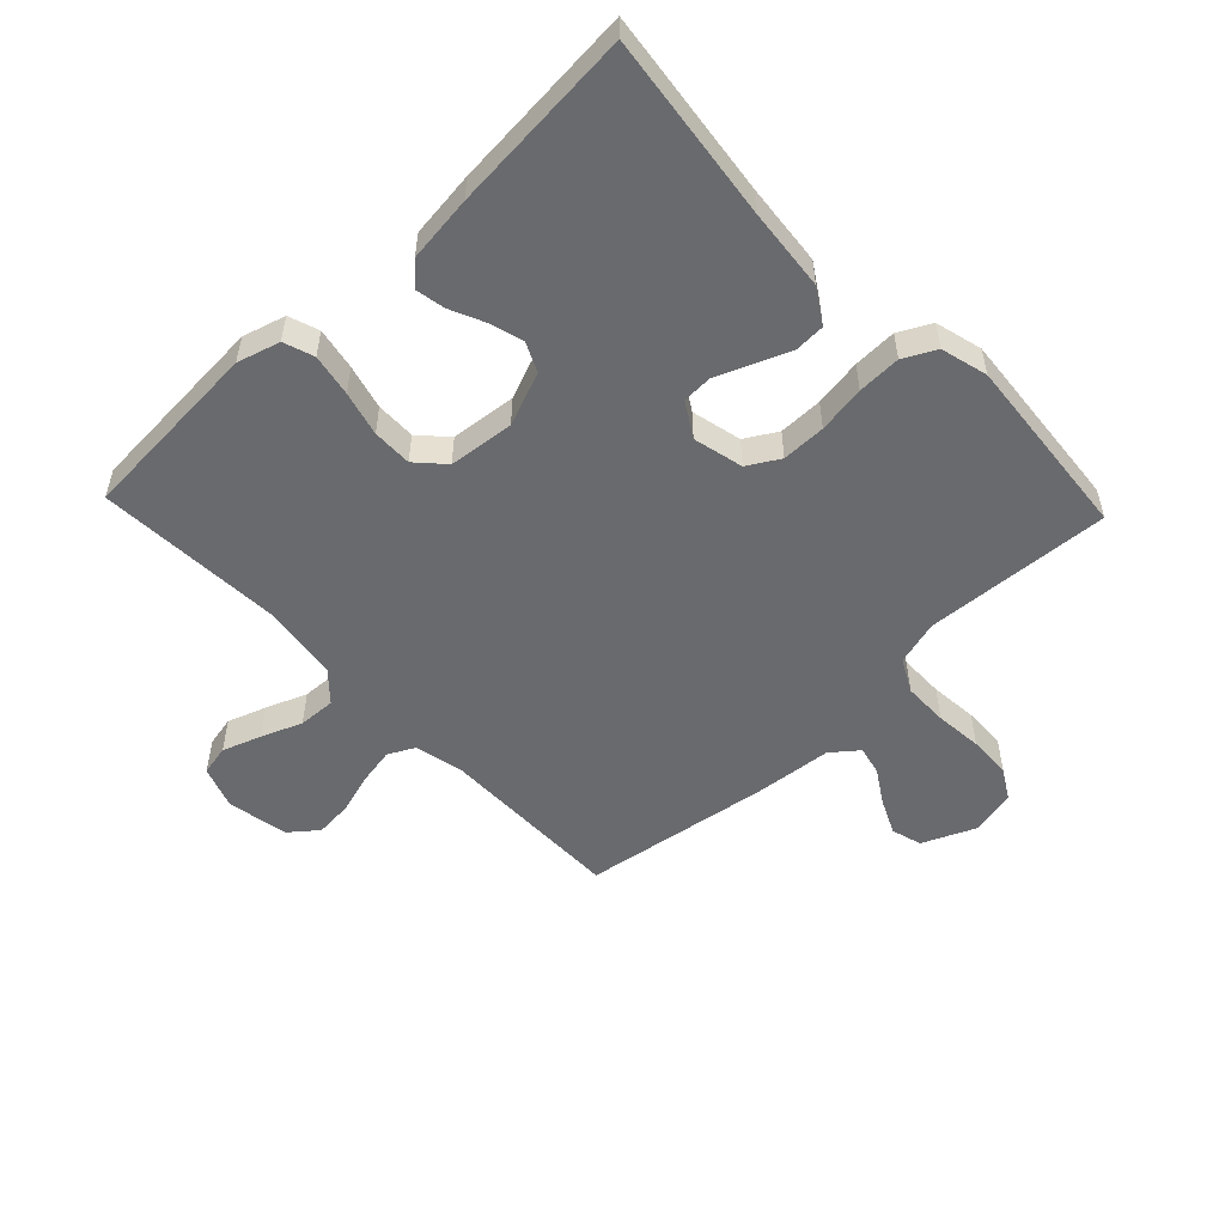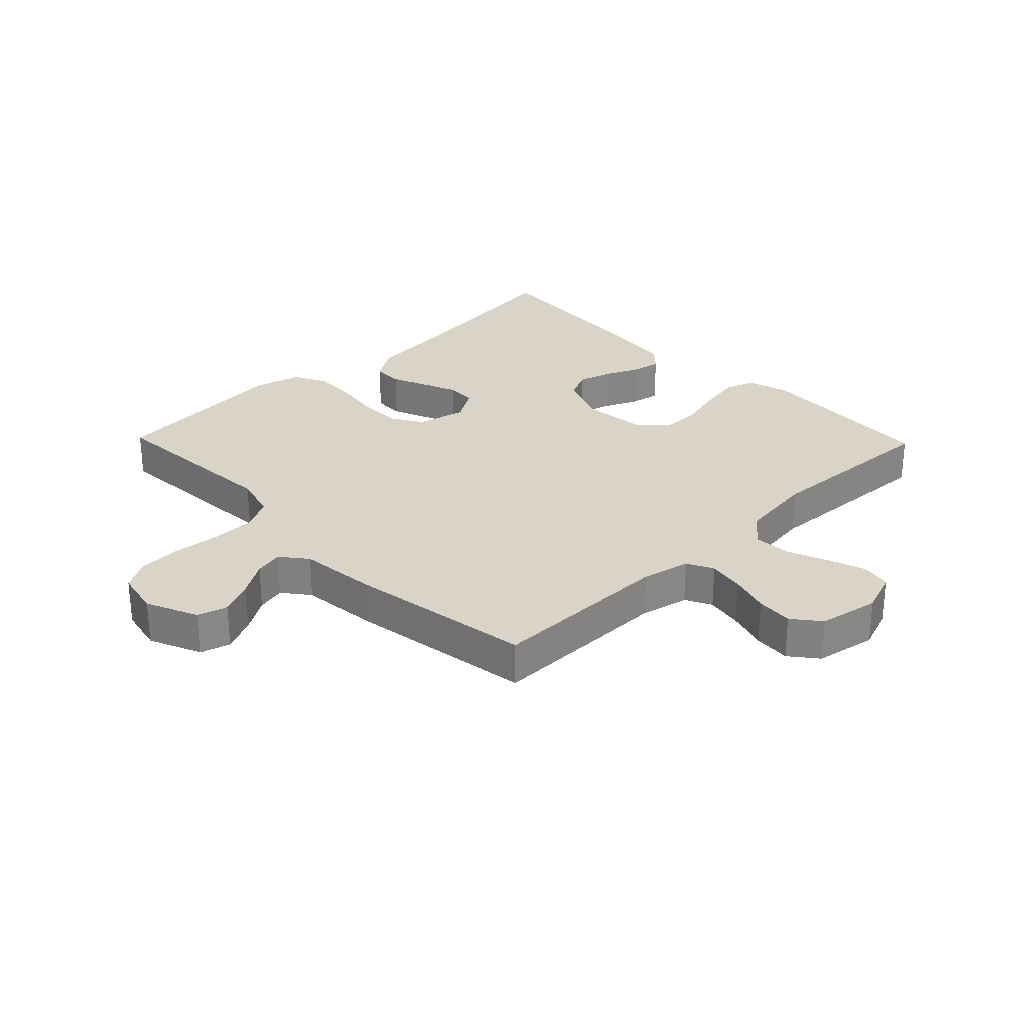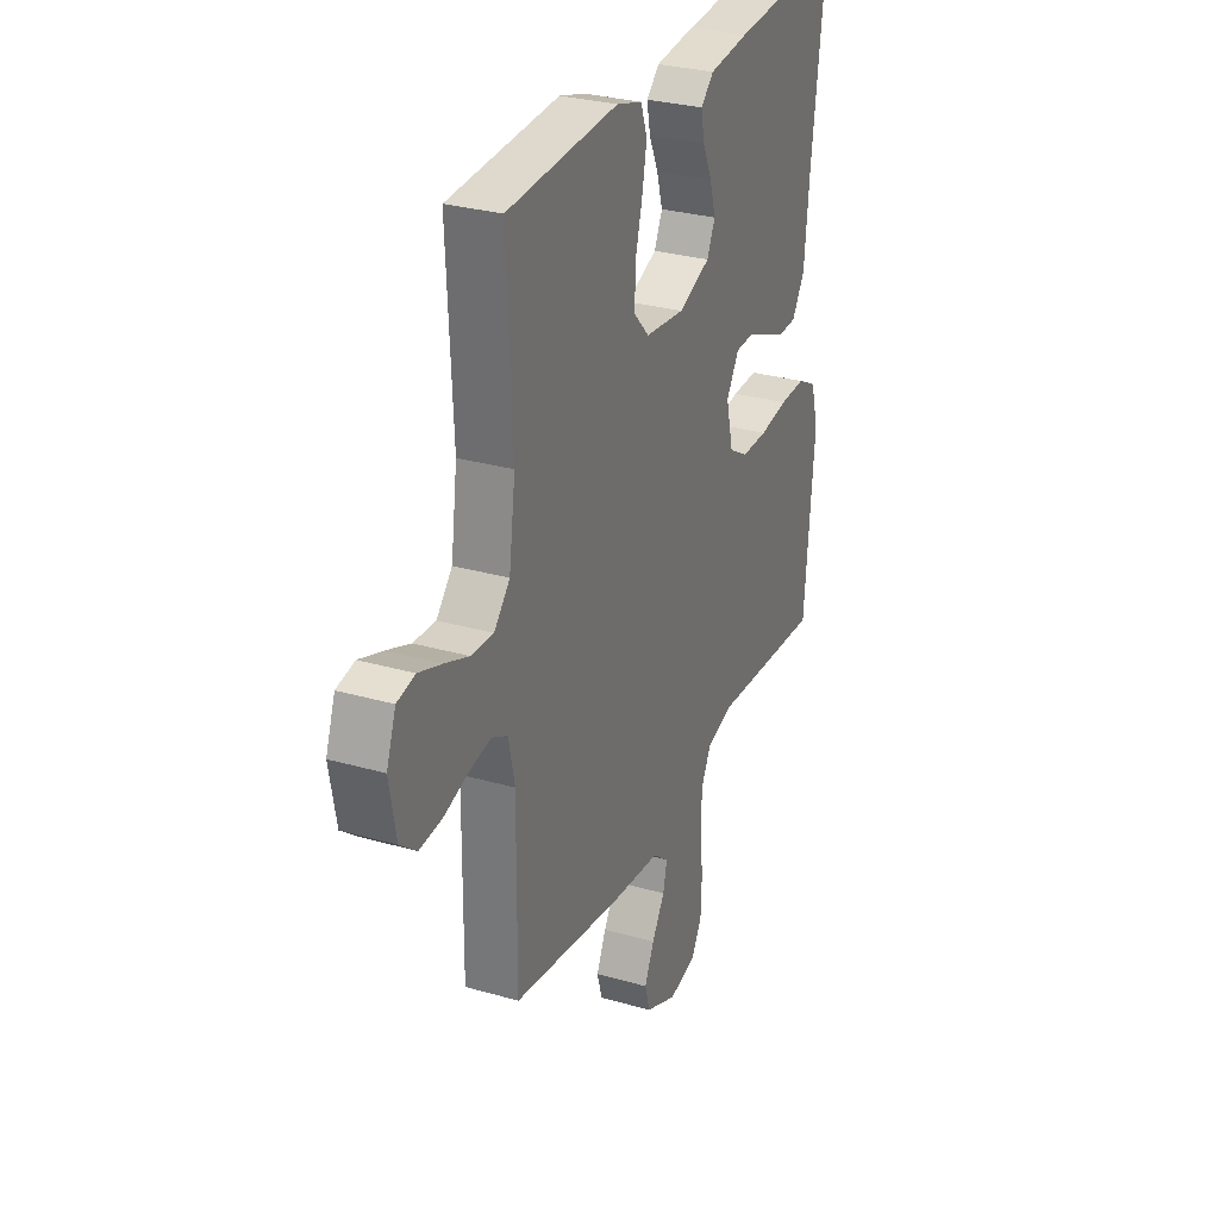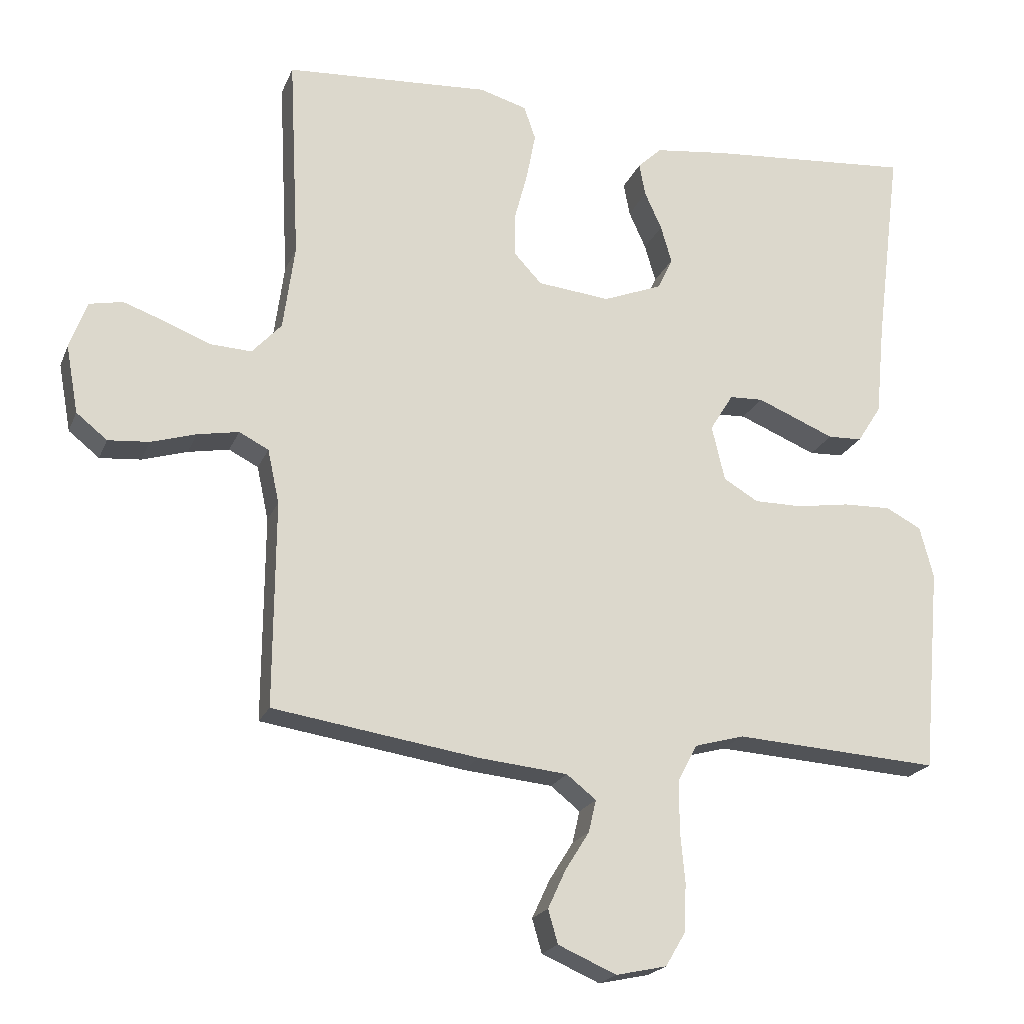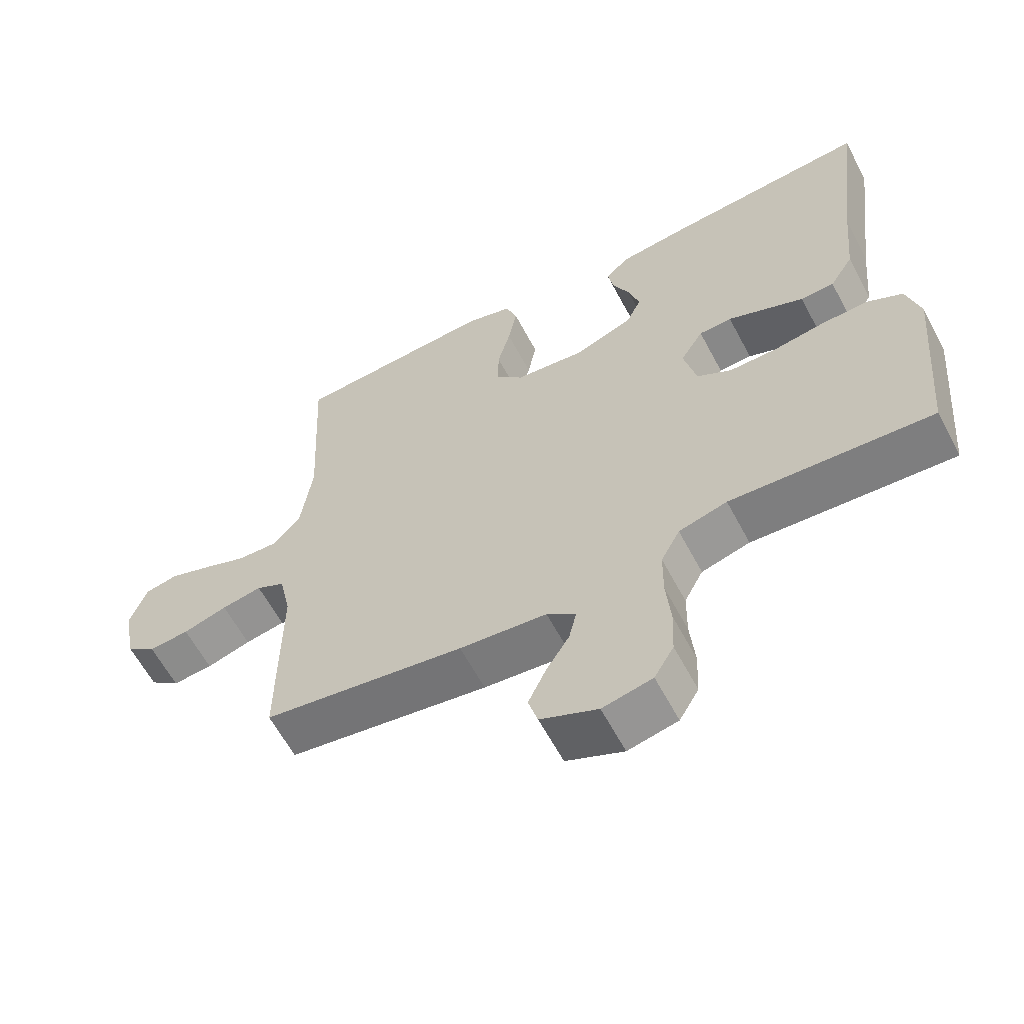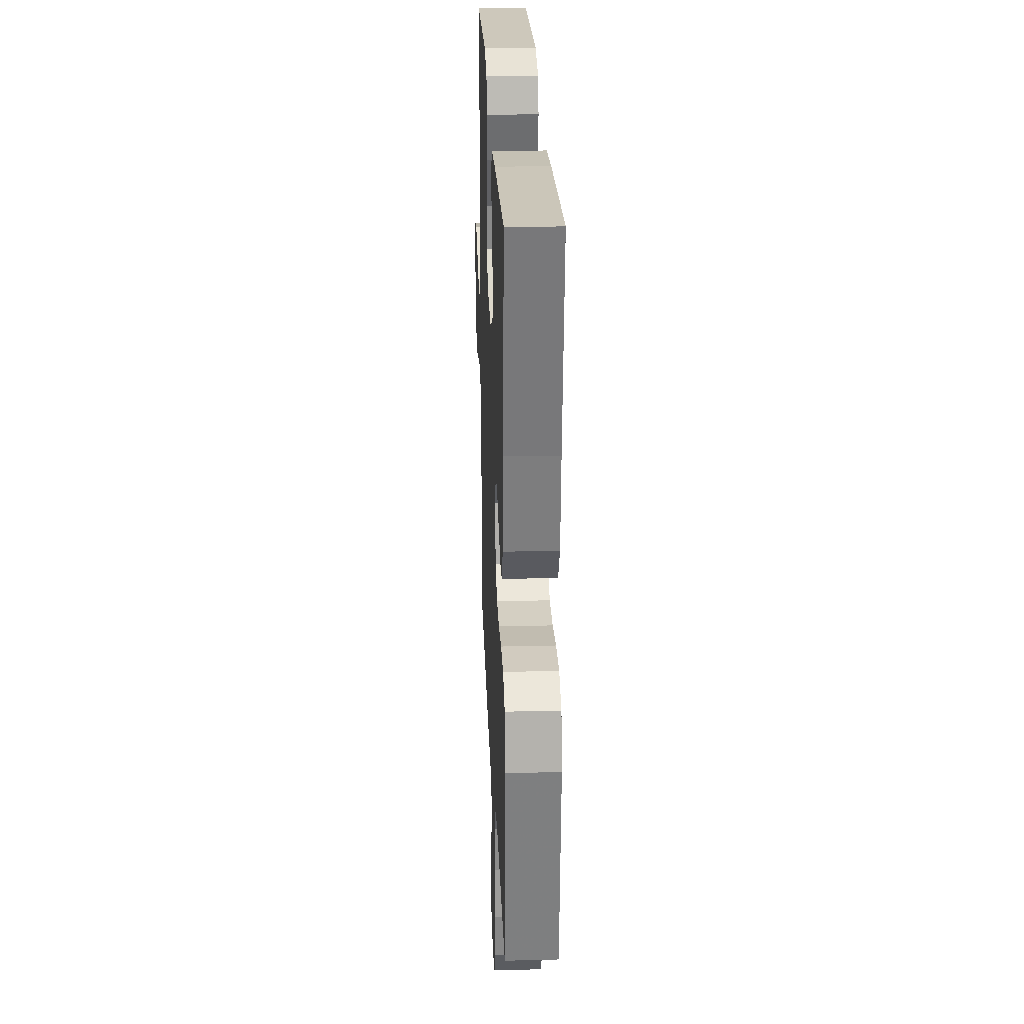
<metadata>
{"format":"obj","ext":"obj","renderer":"f3d","projection":"perspective","resolution":1024,"background":"white","views":[{"elev":-53.1,"azim":43.6,"up":"+Y"},{"elev":28.6,"azim":-134.0,"up":"+Y"},{"elev":29.3,"azim":-67.0,"up":"+Z"},{"elev":-20.6,"azim":-17.9,"up":"+Z"},{"elev":-61.5,"azim":27.9,"up":"+Z"},{"elev":25.4,"azim":87.7,"up":"+Z"}]}
</metadata>
<code>
v -0.5 0.07 -0.5
v -0.498 0.07 -0.2
v -0.515 0.07 -0.121
v -0.558 0.07 -0.099
v -0.618 0.07 -0.11
v -0.684 0.07 -0.13
v -0.744 0.07 -0.135
v -0.789 0.07 -0.099
v -0.807 0.07 0
v -0.782 0.07 0.069
v -0.733 0.07 0.079
v -0.671 0.07 0.057
v -0.605 0.07 0.031
v -0.545 0.07 0.028
v -0.502 0.07 0.075
v -0.485 0.07 0.2
v -0.5 0.07 0.5
v -0.2 0.07 0.519
v -0.131 0.07 0.499
v -0.114 0.07 0.45
v -0.127 0.07 0.382
v -0.146 0.07 0.31
v -0.147 0.07 0.246
v -0.106 0.07 0.202
v 0 0.07 0.191
v 0.086 0.07 0.225
v 0.108 0.07 0.272
v 0.092 0.07 0.327
v 0.067 0.07 0.382
v 0.058 0.07 0.43
v 0.093 0.07 0.463
v 0.2 0.07 0.476
v 0.5 0.07 0.5
v 0.462 0.07 0.2
v 0.449 0.07 0.067
v 0.414 0.07 0.012
v 0.364 0.07 0.01
v 0.306 0.07 0.034
v 0.25 0.07 0.057
v 0.201 0.07 0.055
v 0.167 0.07 0
v 0.186 0.07 -0.081
v 0.237 0.07 -0.111
v 0.308 0.07 -0.111
v 0.385 0.07 -0.099
v 0.455 0.07 -0.097
v 0.507 0.07 -0.124
v 0.527 0.07 -0.2
v 0.5 0.07 -0.5
v 0.2 0.07 -0.481
v 0.128 0.07 -0.501
v 0.1 0.07 -0.554
v 0.099 0.07 -0.626
v 0.106 0.07 -0.703
v 0.103 0.07 -0.773
v 0.074 0.07 -0.822
v 0 0.07 -0.838
v -0.085 0.07 -0.801
v -0.099 0.07 -0.752
v -0.073 0.07 -0.696
v -0.038 0.07 -0.64
v -0.027 0.07 -0.593
v -0.07 0.07 -0.559
v -0.2 0.07 -0.546
v -0.5 0 -0.5
v -0.498 0 -0.2
v -0.515 0 -0.121
v -0.558 0 -0.099
v -0.618 0 -0.11
v -0.684 0 -0.13
v -0.744 0 -0.135
v -0.789 0 -0.099
v -0.807 0 0
v -0.782 0 0.069
v -0.733 0 0.079
v -0.671 0 0.057
v -0.605 0 0.031
v -0.545 0 0.028
v -0.502 0 0.075
v -0.485 0 0.2
v -0.5 0 0.5
v -0.2 0 0.519
v -0.131 0 0.499
v -0.114 0 0.45
v -0.127 0 0.382
v -0.146 0 0.31
v -0.147 0 0.246
v -0.106 0 0.202
v 0 0 0.191
v 0.086 0 0.225
v 0.108 0 0.272
v 0.092 0 0.327
v 0.067 0 0.382
v 0.058 0 0.43
v 0.093 0 0.463
v 0.2 0 0.476
v 0.5 0 0.5
v 0.462 0 0.2
v 0.449 0 0.067
v 0.414 0 0.012
v 0.364 0 0.01
v 0.306 0 0.034
v 0.25 0 0.057
v 0.201 0 0.055
v 0.167 0 0
v 0.186 0 -0.081
v 0.237 0 -0.111
v 0.308 0 -0.111
v 0.385 0 -0.099
v 0.455 0 -0.097
v 0.507 0 -0.124
v 0.527 0 -0.2
v 0.5 0 -0.5
v 0.2 0 -0.481
v 0.128 0 -0.501
v 0.1 0 -0.554
v 0.099 0 -0.626
v 0.106 0 -0.703
v 0.103 0 -0.773
v 0.074 0 -0.822
v 0 0 -0.838
v -0.085 0 -0.801
v -0.099 0 -0.752
v -0.073 0 -0.696
v -0.038 0 -0.64
v -0.027 0 -0.593
v -0.07 0 -0.559
v -0.2 0 -0.546
f 63 64 1 2
f 62 63 2 3
f 59 60 61
f 58 59 61
f 57 58 61
f 56 57 61
f 55 56 61
f 54 55 61
f 53 54 61
f 52 53 61 62
f 51 52 62 3
f 48 49 50
f 47 48 50
f 46 47 50
f 45 46 50
f 44 45 50
f 50 51 3
f 44 50 3
f 43 44 3
f 36 37 38
f 35 36 38
f 34 35 38
f 34 38 39
f 33 34 39
f 32 33 39
f 31 32 39
f 30 31 39
f 29 30 39
f 28 29 39
f 27 28 39 40
f 20 21 22
f 19 20 22
f 18 19 22
f 17 18 22
f 16 17 22
f 15 16 22 23
f 14 15 23 24
f 11 12 13
f 10 11 13
f 9 10 13
f 8 9 13
f 7 8 13
f 6 7 13
f 5 6 13
f 4 5 13 14
f 3 4 14
f 43 3 14
f 42 43 14
f 26 27 40 41
f 25 26 41 42
f 14 24 25 42
f 66 65 128 127
f 67 66 127 126
f 125 124 123
f 125 123 122
f 125 122 121
f 125 121 120
f 125 120 119
f 125 119 118
f 125 118 117
f 126 125 117 116
f 67 126 116 115
f 114 113 112
f 114 112 111
f 114 111 110
f 114 110 109
f 114 109 108
f 67 115 114
f 67 114 108
f 67 108 107
f 102 101 100
f 102 100 99
f 102 99 98
f 103 102 98
f 103 98 97
f 103 97 96
f 103 96 95
f 103 95 94
f 103 94 93
f 103 93 92
f 104 103 92 91
f 86 85 84
f 86 84 83
f 86 83 82
f 86 82 81
f 86 81 80
f 87 86 80 79
f 88 87 79 78
f 77 76 75
f 77 75 74
f 77 74 73
f 77 73 72
f 77 72 71
f 77 71 70
f 77 70 69
f 78 77 69 68
f 78 68 67
f 78 67 107
f 78 107 106
f 105 104 91 90
f 106 105 90 89
f 106 89 88 78
f 1 65 66 2
f 2 66 67 3
f 3 67 68 4
f 4 68 69 5
f 5 69 70 6
f 6 70 71 7
f 7 71 72 8
f 8 72 73 9
f 9 73 74 10
f 10 74 75 11
f 11 75 76 12
f 12 76 77 13
f 13 77 78 14
f 14 78 79 15
f 15 79 80 16
f 16 80 81 17
f 17 81 82 18
f 18 82 83 19
f 19 83 84 20
f 20 84 85 21
f 21 85 86 22
f 22 86 87 23
f 23 87 88 24
f 24 88 89 25
f 25 89 90 26
f 26 90 91 27
f 27 91 92 28
f 28 92 93 29
f 29 93 94 30
f 30 94 95 31
f 31 95 96 32
f 32 96 97 33
f 33 97 98 34
f 34 98 99 35
f 35 99 100 36
f 36 100 101 37
f 37 101 102 38
f 38 102 103 39
f 39 103 104 40
f 40 104 105 41
f 41 105 106 42
f 42 106 107 43
f 43 107 108 44
f 44 108 109 45
f 45 109 110 46
f 46 110 111 47
f 47 111 112 48
f 48 112 113 49
f 49 113 114 50
f 50 114 115 51
f 51 115 116 52
f 52 116 117 53
f 53 117 118 54
f 54 118 119 55
f 55 119 120 56
f 56 120 121 57
f 57 121 122 58
f 58 122 123 59
f 59 123 124 60
f 60 124 125 61
f 61 125 126 62
f 62 126 127 63
f 63 127 128 64
f 64 128 65 1

</code>
